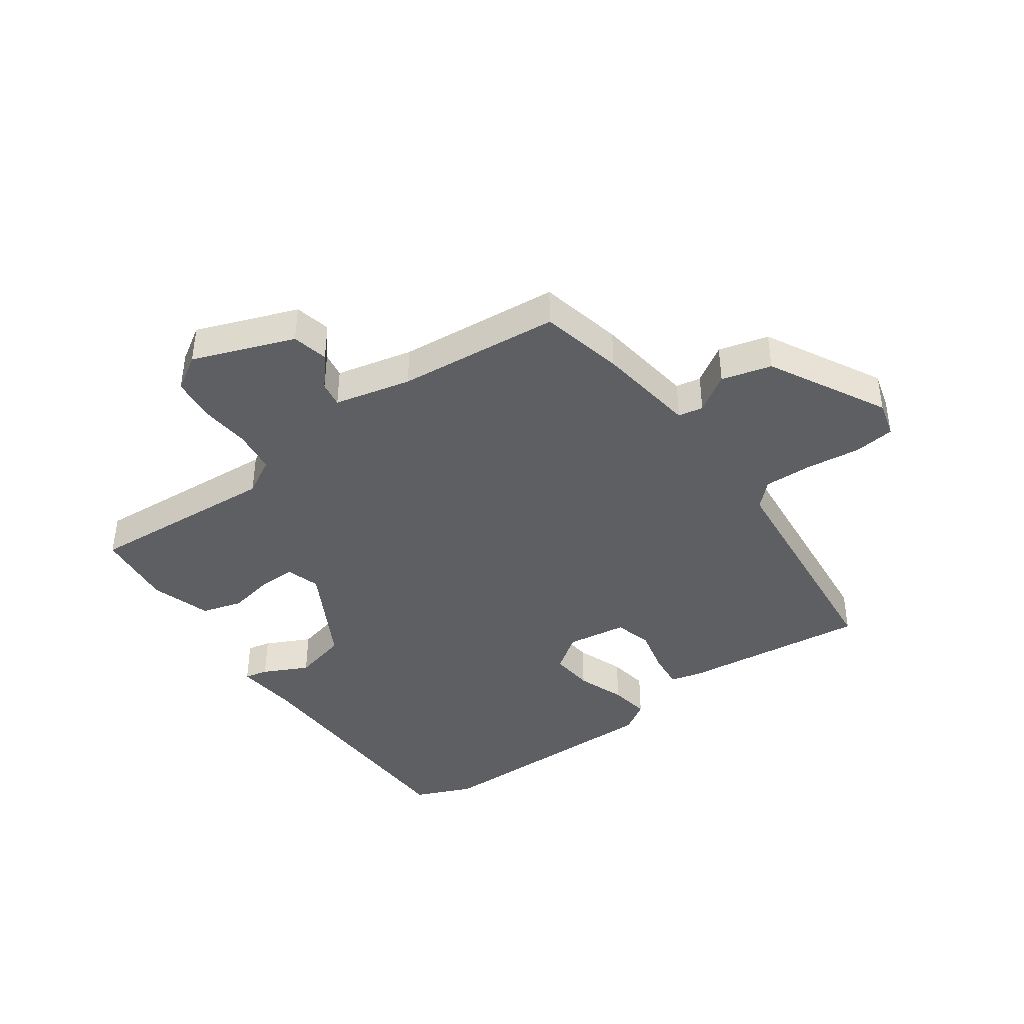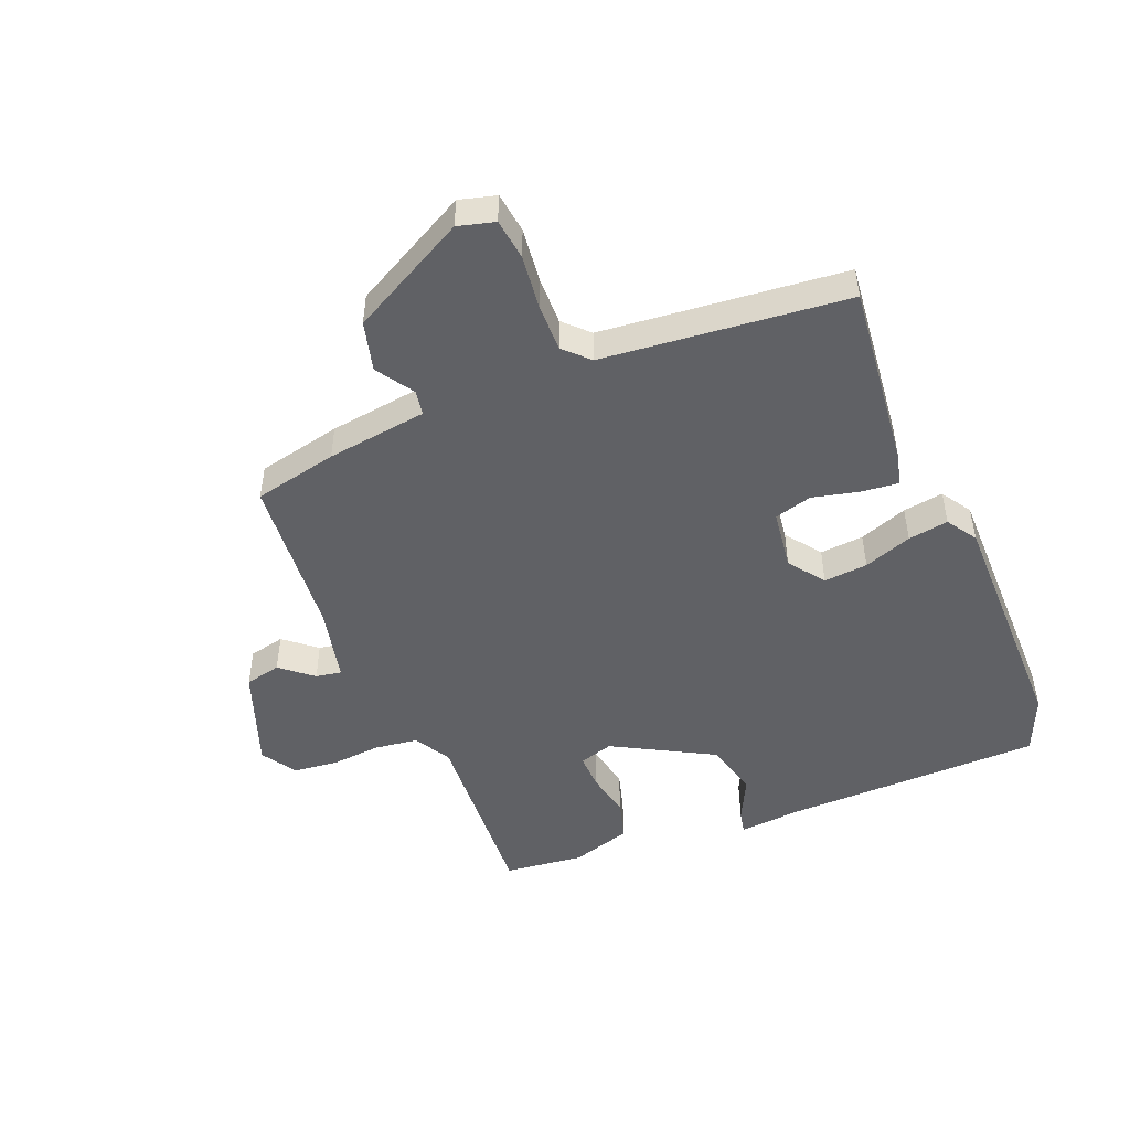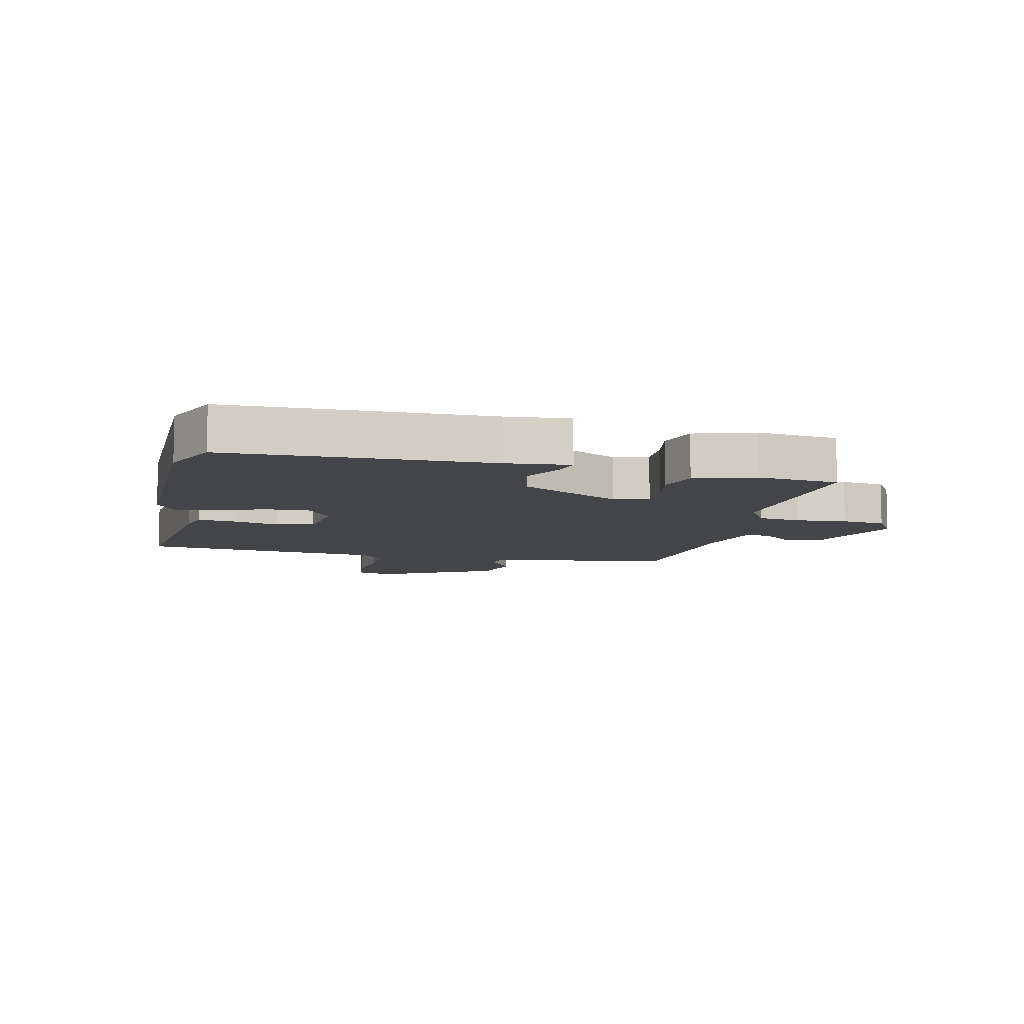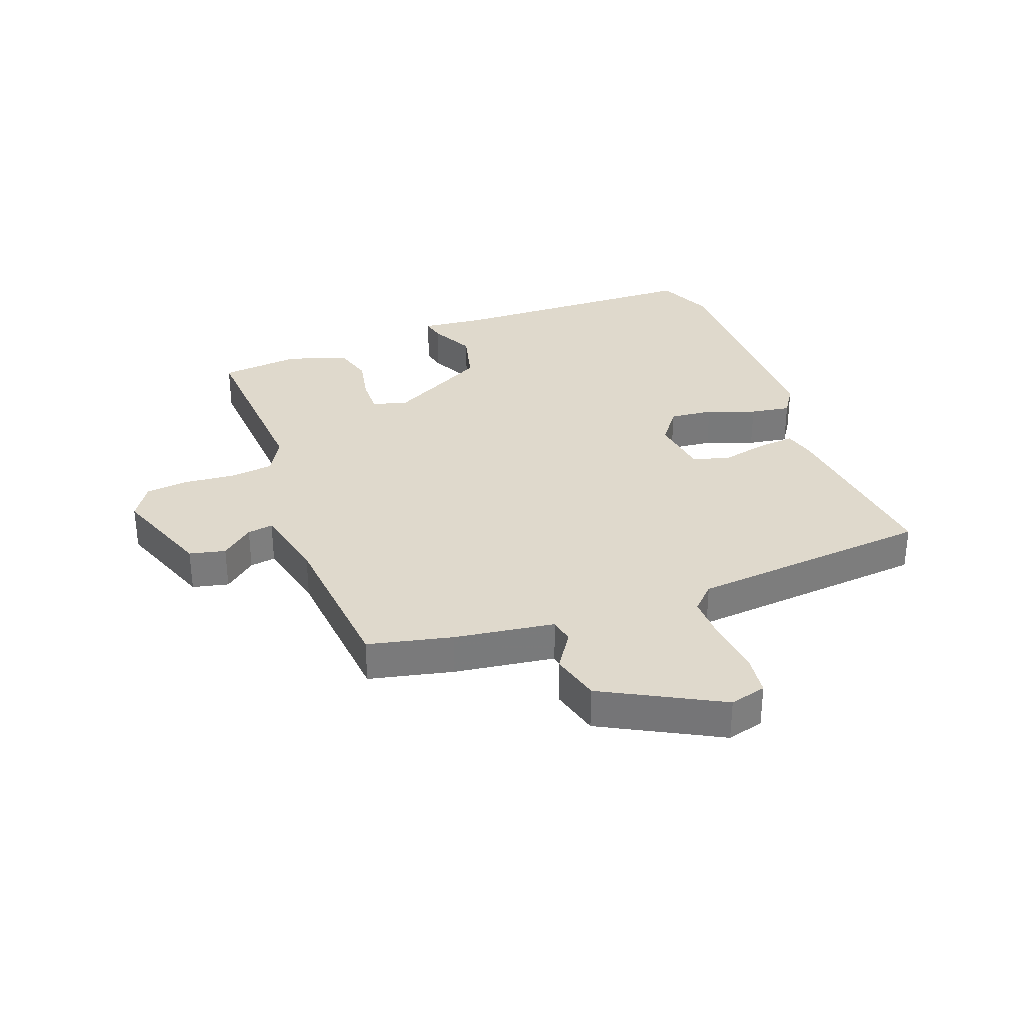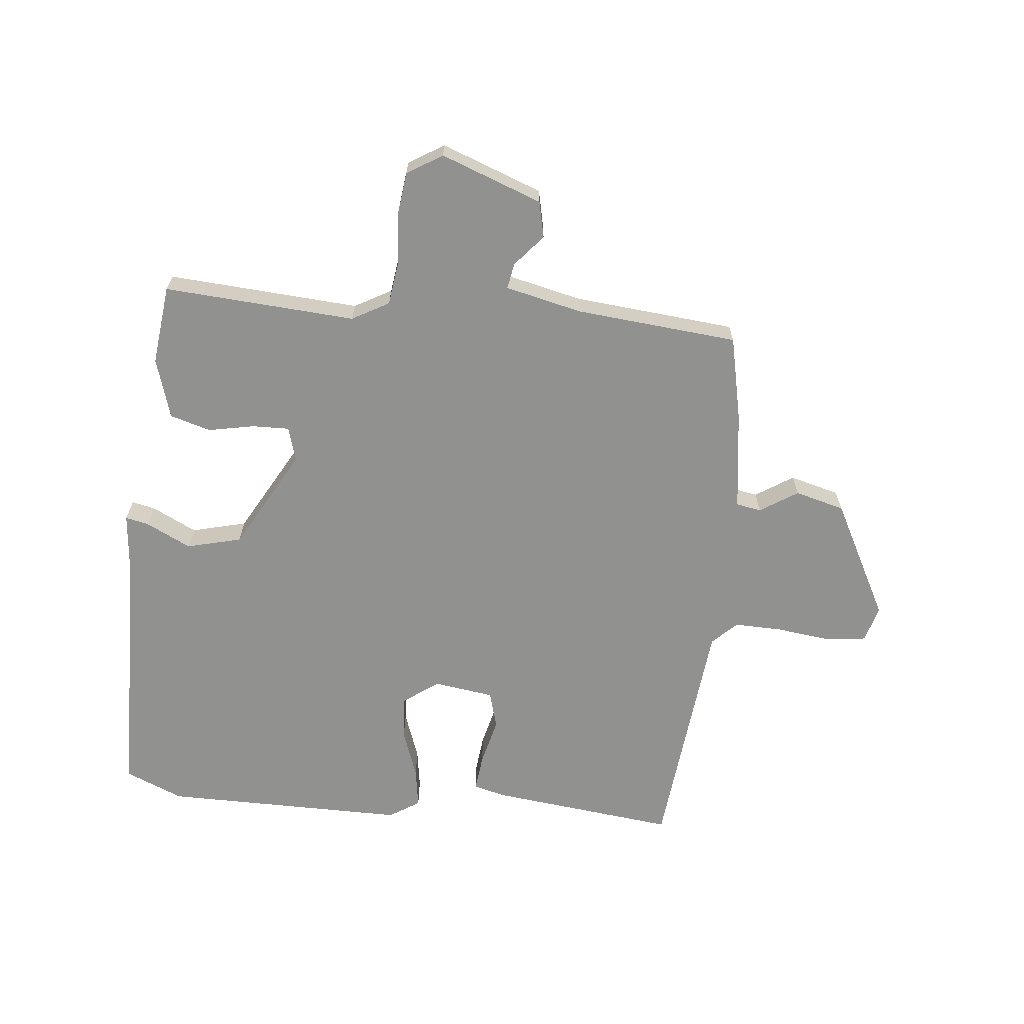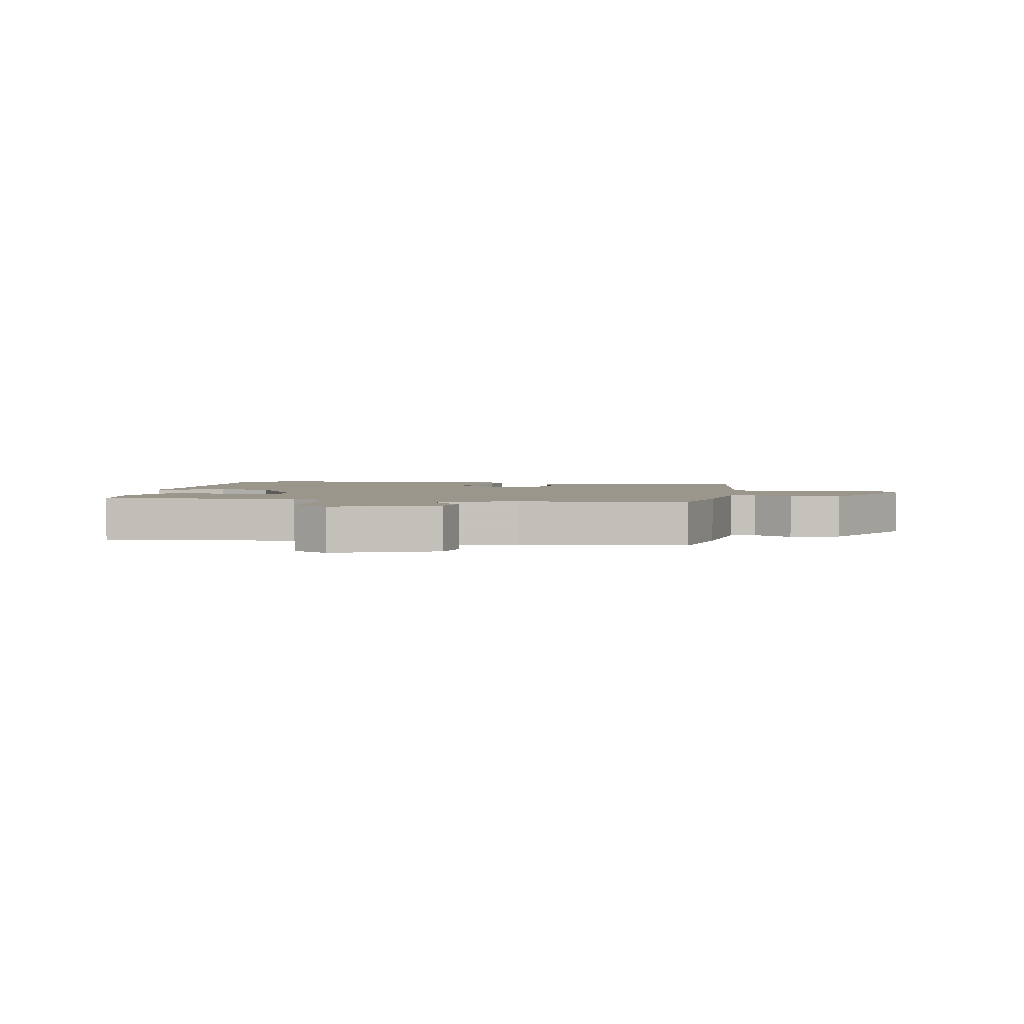
<metadata>
{"format":"obj","ext":"obj","renderer":"f3d","projection":"perspective","resolution":1024,"background":"white","views":[{"elev":-40.9,"azim":-145.0,"up":"+Y"},{"elev":-48.3,"azim":-68.2,"up":"+Y"},{"elev":-8.7,"azim":76.4,"up":"+Y"},{"elev":32.3,"azim":-110.7,"up":"+Y"},{"elev":-65.9,"azim":173.6,"up":"+Y"},{"elev":2.5,"azim":-171.6,"up":"+Y"}]}
</metadata>
<code>
v 0.429 0.07 0.529
v 0.526 0.07 0.489
v 0.538 0.07 0.058
v 0.549 0.07 -0.047
v 0.51 0.07 -0.039
v 0.435 0.07 -0.003
v 0.344 0.07 -0.027
v 0.253 0.07 -0.195
v 0.271 0.07 -0.252
v 0.332 0.07 -0.25
v 0.409 0.07 -0.234
v 0.477 0.07 -0.253
v 0.509 0.07 -0.353
v 0.495 0.07 -0.486
v 0.175 0.07 -0.468
v 0.114 0.07 -0.503
v 0.105 0.07 -0.576
v 0.113 0.07 -0.66
v 0.105 0.07 -0.733
v 0.047 0.07 -0.77
v -0.122 0.07 -0.709
v -0.136 0.07 -0.649
v -0.092 0.07 -0.596
v -0.085 0.07 -0.553
v -0.213 0.07 -0.525
v -0.484 0.07 -0.503
v -0.516 0.07 -0.363
v -0.54 0.07 -0.196
v -0.582 0.07 -0.189
v -0.644 0.07 -0.23
v -0.727 0.07 -0.209
v -0.832 0.07 -0.015
v -0.816 0.07 0.046
v -0.748 0.07 0.055
v -0.657 0.07 0.045
v -0.577 0.07 0.044
v -0.537 0.07 0.084
v -0.5 0.07 0.489
v -0.188 0.07 0.457
v -0.135 0.07 0.444
v -0.141 0.07 0.382
v -0.159 0.07 0.304
v -0.141 0.07 0.242
v -0.04 0.07 0.229
v 0.019 0.07 0.273
v 0.012 0.07 0.346
v -0.018 0.07 0.426
v -0.029 0.07 0.493
v 0.021 0.07 0.526
v 0.429 0 0.529
v 0.526 0 0.489
v 0.538 0 0.058
v 0.549 0 -0.047
v 0.51 0 -0.039
v 0.435 0 -0.003
v 0.344 0 -0.027
v 0.253 0 -0.195
v 0.271 0 -0.252
v 0.332 0 -0.25
v 0.409 0 -0.234
v 0.477 0 -0.253
v 0.509 0 -0.353
v 0.495 0 -0.486
v 0.175 0 -0.468
v 0.114 0 -0.503
v 0.105 0 -0.576
v 0.113 0 -0.66
v 0.105 0 -0.733
v 0.047 0 -0.77
v -0.122 0 -0.709
v -0.136 0 -0.649
v -0.092 0 -0.596
v -0.085 0 -0.553
v -0.213 0 -0.525
v -0.484 0 -0.503
v -0.516 0 -0.363
v -0.54 0 -0.196
v -0.582 0 -0.189
v -0.644 0 -0.23
v -0.727 0 -0.209
v -0.832 0 -0.015
v -0.816 0 0.046
v -0.748 0 0.055
v -0.657 0 0.045
v -0.577 0 0.044
v -0.537 0 0.084
v -0.5 0 0.489
v -0.188 0 0.457
v -0.135 0 0.444
v -0.141 0 0.382
v -0.159 0 0.304
v -0.141 0 0.242
v -0.04 0 0.229
v 0.019 0 0.273
v 0.012 0 0.346
v -0.018 0 0.426
v -0.029 0 0.493
v 0.021 0 0.526
f 46 47 48 49
f 45 46 49 1
f 44 45 1 2
f 39 40 41 42
f 37 38 39 42
f 36 37 42 43
f 32 33 34 35
f 32 35 36
f 29 30 31 32
f 28 29 32 36
f 25 26 27 28
f 24 25 28 36
f 20 21 22 23
f 20 23 24
f 17 18 19 20
f 16 17 20 24
f 15 16 24 36
f 10 11 12 13
f 9 10 13 14
f 3 4 5 6
f 44 2 3 6
f 44 6 7
f 43 44 7 8
f 36 43 8 9
f 9 14 15 36
f 98 97 96 95
f 50 98 95 94
f 51 50 94 93
f 91 90 89 88
f 91 88 87 86
f 92 91 86 85
f 84 83 82 81
f 85 84 81
f 81 80 79 78
f 85 81 78 77
f 77 76 75 74
f 85 77 74 73
f 72 71 70 69
f 73 72 69
f 69 68 67 66
f 73 69 66 65
f 85 73 65 64
f 62 61 60 59
f 63 62 59 58
f 55 54 53 52
f 55 52 51 93
f 56 55 93
f 57 56 93 92
f 58 57 92 85
f 85 64 63 58
f 1 50 51 2
f 2 51 52 3
f 3 52 53 4
f 4 53 54 5
f 5 54 55 6
f 6 55 56 7
f 7 56 57 8
f 8 57 58 9
f 9 58 59 10
f 10 59 60 11
f 11 60 61 12
f 12 61 62 13
f 13 62 63 14
f 14 63 64 15
f 15 64 65 16
f 16 65 66 17
f 17 66 67 18
f 18 67 68 19
f 19 68 69 20
f 20 69 70 21
f 21 70 71 22
f 22 71 72 23
f 23 72 73 24
f 24 73 74 25
f 25 74 75 26
f 26 75 76 27
f 27 76 77 28
f 28 77 78 29
f 29 78 79 30
f 30 79 80 31
f 31 80 81 32
f 32 81 82 33
f 33 82 83 34
f 34 83 84 35
f 35 84 85 36
f 36 85 86 37
f 37 86 87 38
f 38 87 88 39
f 39 88 89 40
f 40 89 90 41
f 41 90 91 42
f 42 91 92 43
f 43 92 93 44
f 44 93 94 45
f 45 94 95 46
f 46 95 96 47
f 47 96 97 48
f 48 97 98 49
f 49 98 50 1

</code>
